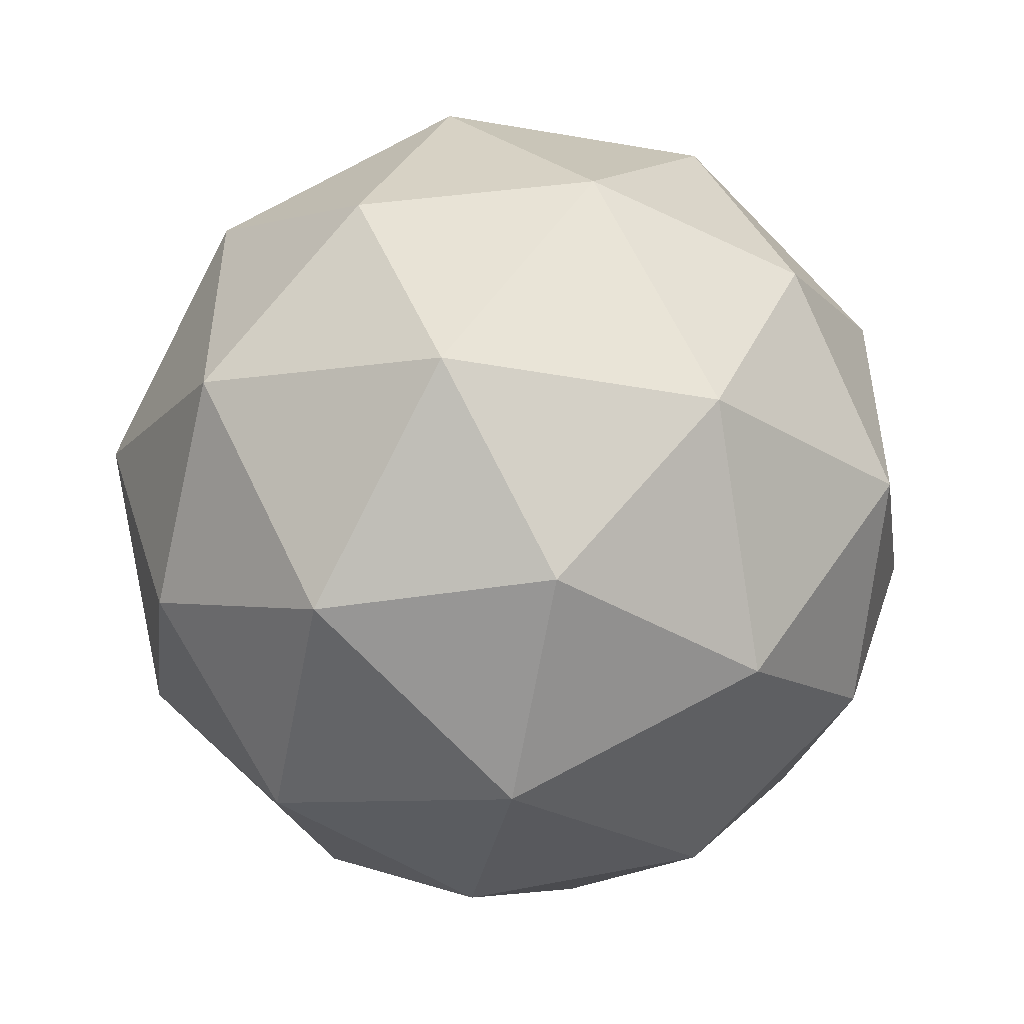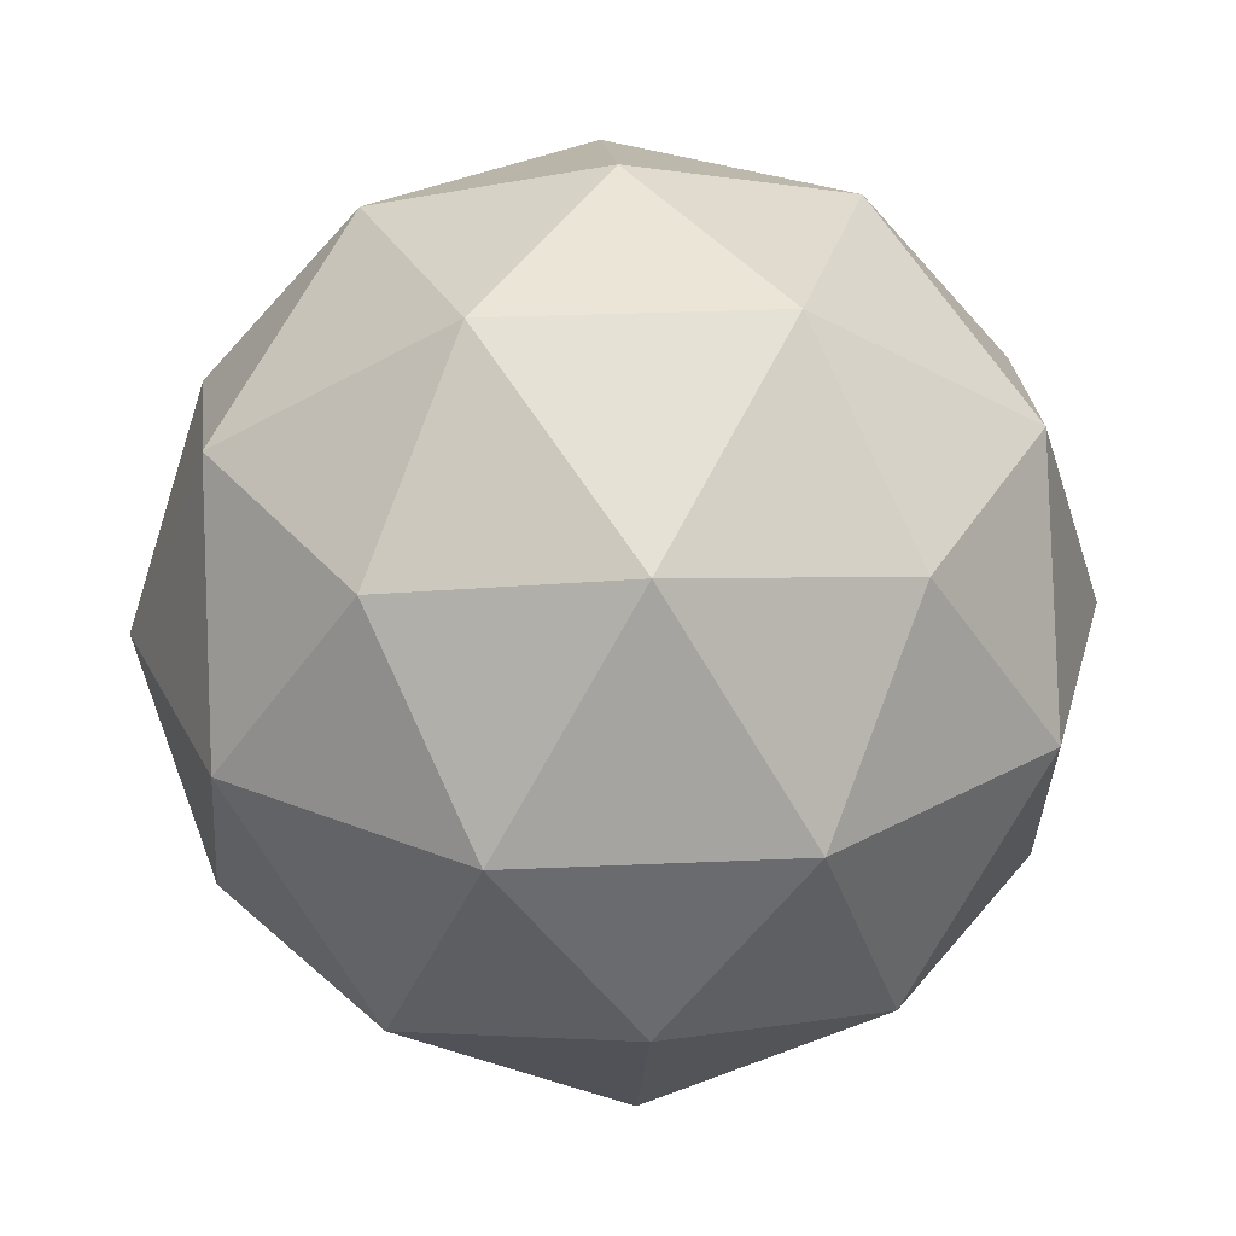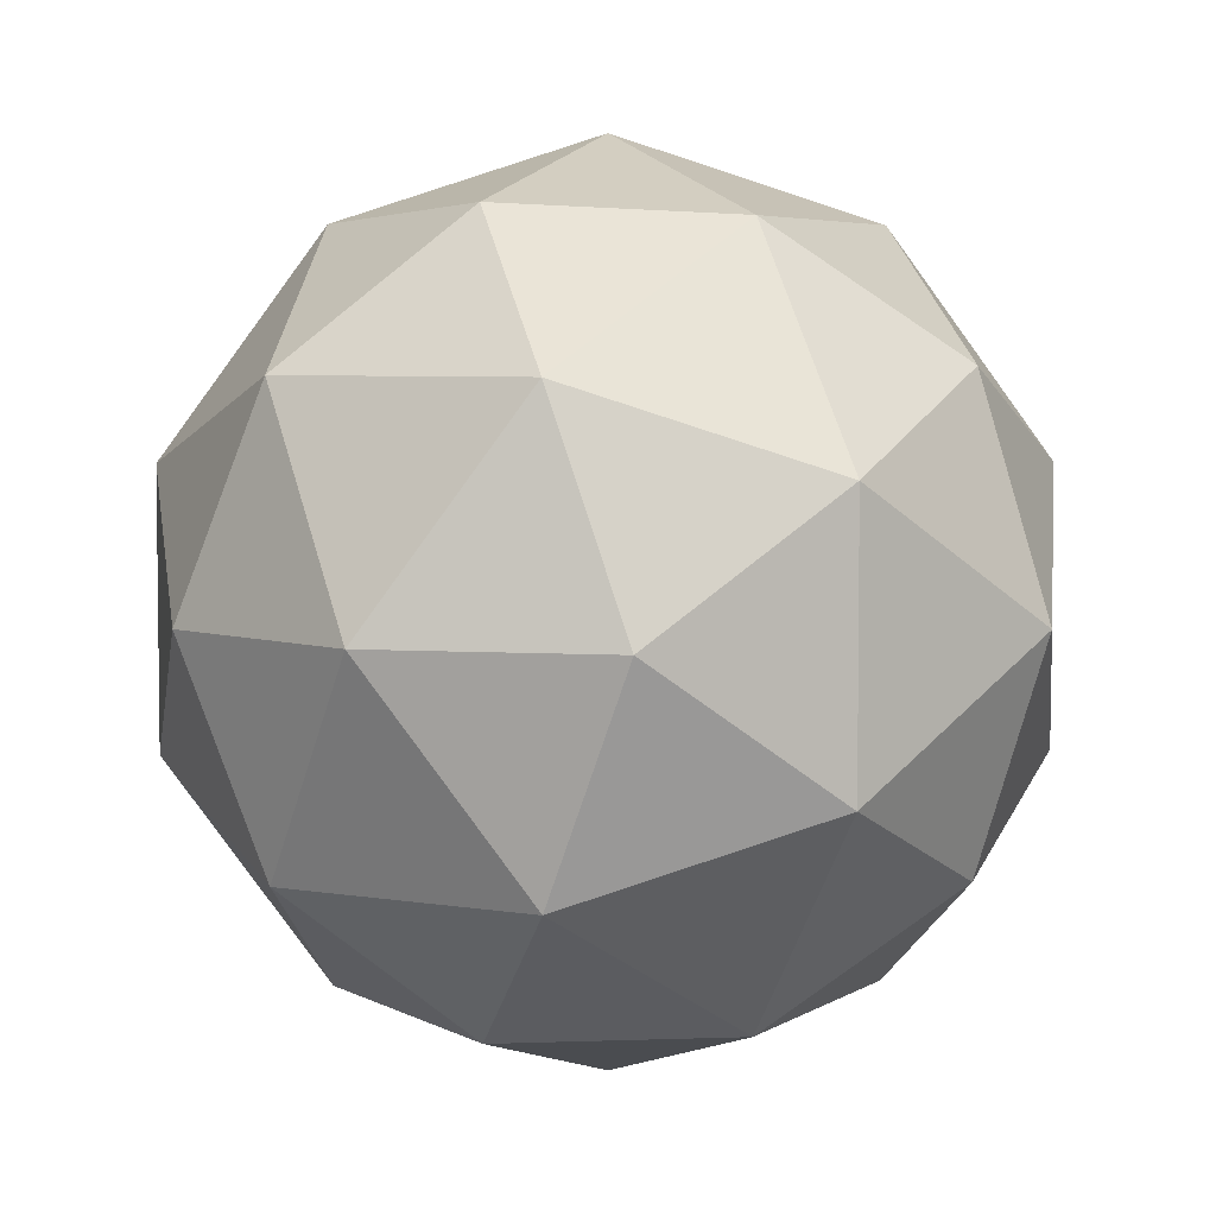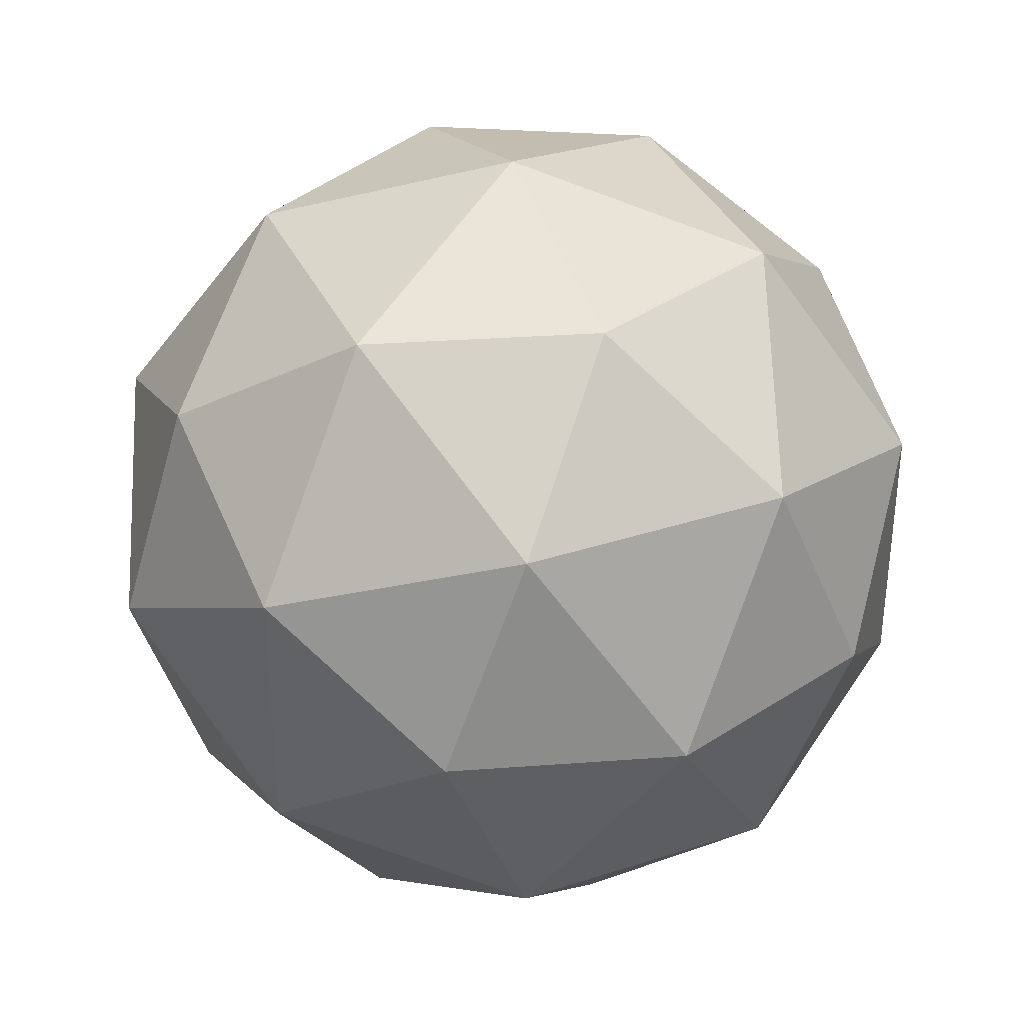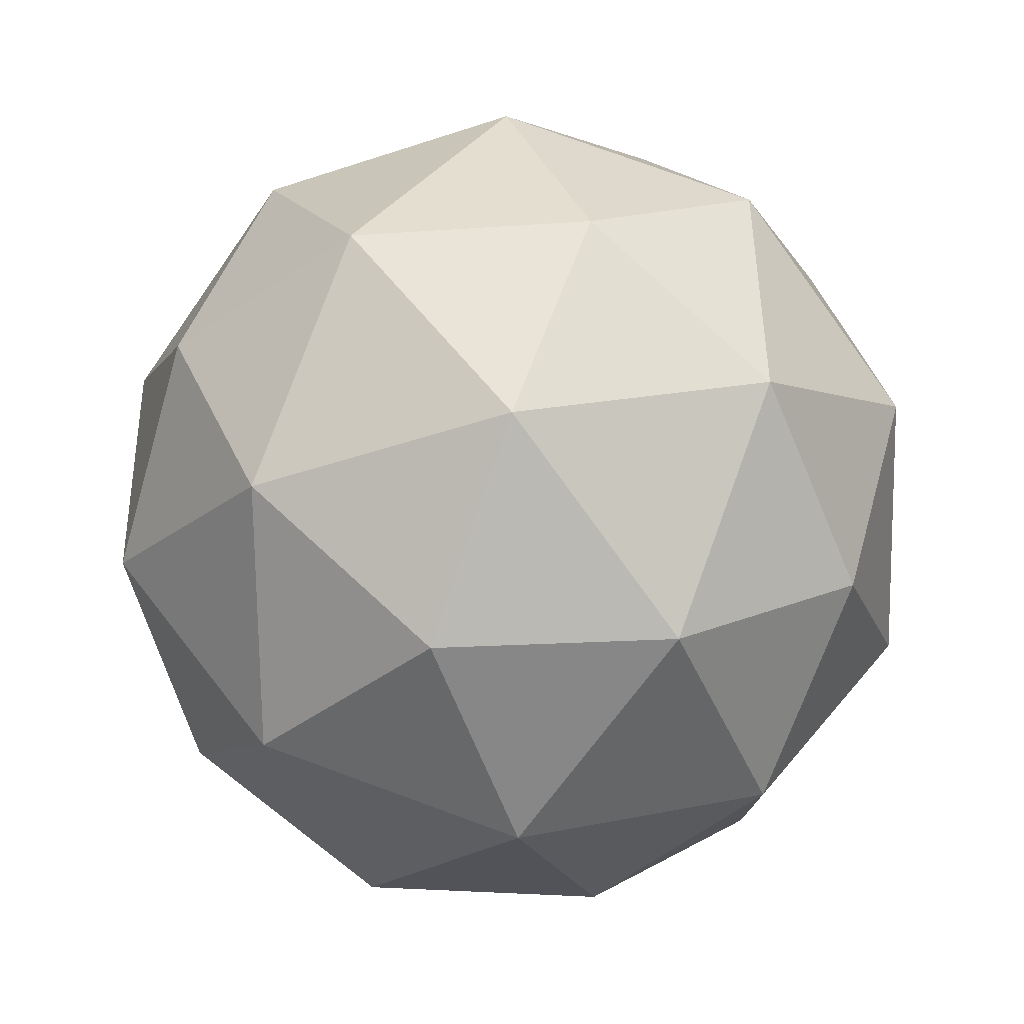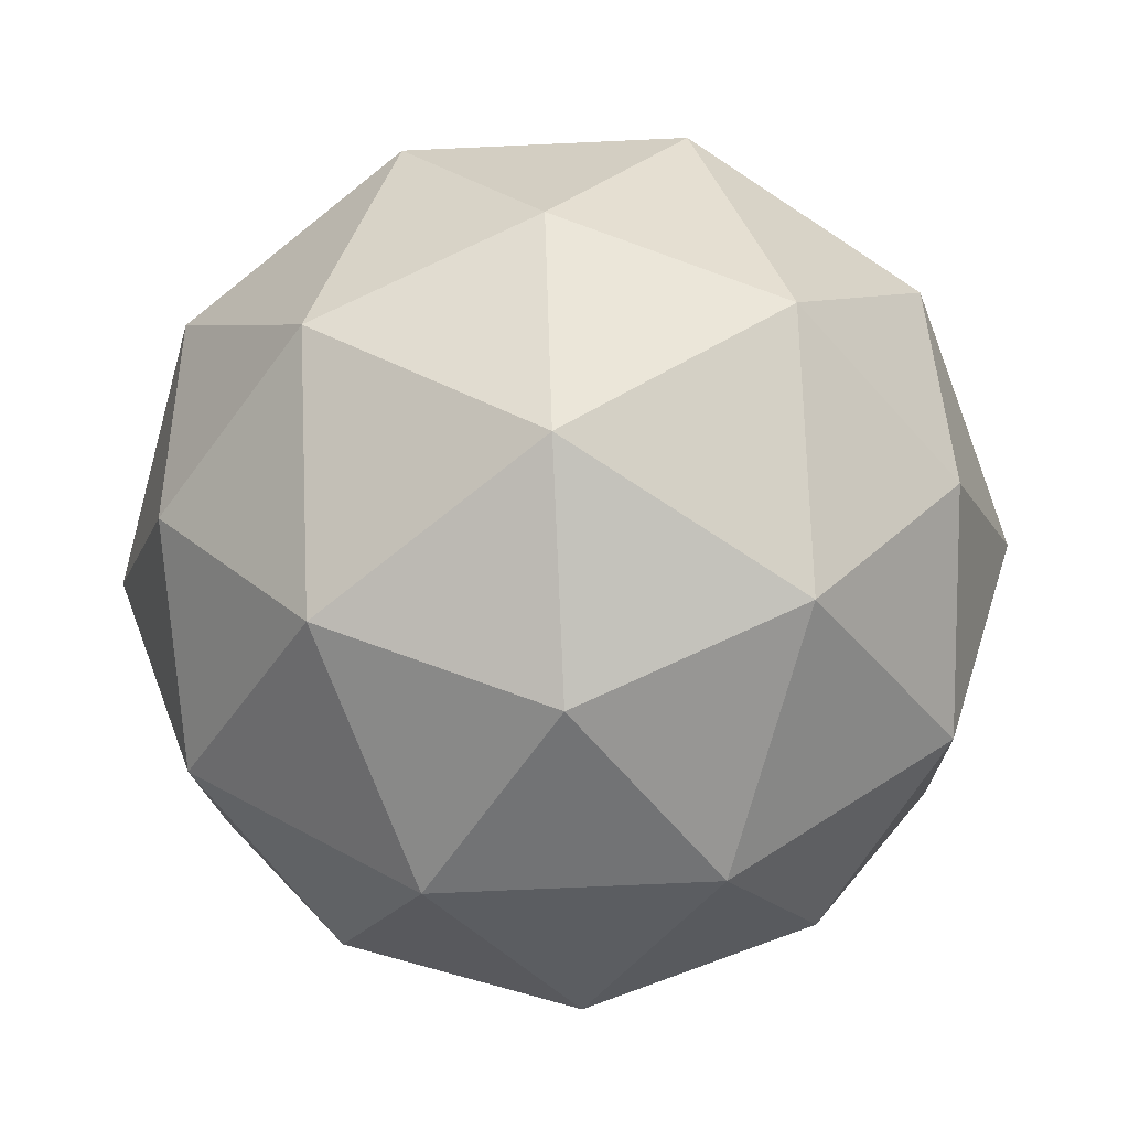
<metadata>
{"format":"obj","ext":"obj","renderer":"f3d","projection":"perspective","resolution":1024,"background":"white","views":[{"elev":-50.2,"azim":-159.0,"up":"+Y"},{"elev":27.8,"azim":-22.0,"up":"+Z"},{"elev":5.0,"azim":60.7,"up":"+Y"},{"elev":36.4,"azim":-171.3,"up":"+Y"},{"elev":77.6,"azim":-128.3,"up":"+Y"},{"elev":-73.2,"azim":-15.4,"up":"+Z"}]}
</metadata>
<code>
v 1.499e-05 0.0002044 0.9839
v 0.1624 0.5002 0.8505
v -0.4254 0.3091 0.8505
v -0.4253 -0.309 0.8506
v 0.1625 -0.4999 0.8507
v 0.5257 0.0002551 0.8506
v 0.88 0.0002853 0.4402
v 0.6882 -0.4999 0.5258
v 0.9511 -0.3089 0.0002509
v 0.951 0.3091 0.0001948
v 0.688 0.5002 0.5257
v 0.2718 0.837 0.4399
v 0.5876 0.809 3.519e-05
v -0.0001143 0.9999 -0.0001093
v -0.263 0.809 0.5255
v -0.7121 0.5172 0.4398
v -0.5878 0.8088 -0.0001852
v -0.951 0.3089 -0.0001452
v -0.8507 -8.318e-05 0.5256
v -0.712 -0.5174 0.4399
v -0.951 -0.309 -0.0001247
v -0.5877 -0.809 -7.67e-05
v -0.2629 -0.809 0.5257
v 0.272 -0.837 0.44
v 1.422e-05 -1 4.608e-06
v 0.5878 -0.809 0.0001172
v 0.712 0.5173 -0.4398
v 0.8508 -5.8e-06 -0.5255
v 0.4255 0.309 -0.8505
v 0.2628 0.8089 -0.5257
v 0.7121 -0.5174 -0.4398
v 0.2629 -0.809 -0.5256
v 0.4254 -0.3091 -0.8505
v -0.272 0.8368 -0.4401
v -0.1624 0.4999 -0.8506
v -0.6881 0.4998 -0.5258
v -0.88 -6.272e-05 -0.44
v -0.5257 -6.714e-05 -0.8506
v -0.6881 -0.5 -0.5257
v -0.2719 -0.837 -0.44
v -0.1624 -0.5001 -0.8506
v 8.165e-05 -5.576e-05 -0.9839
f 42 38 35
f 42 41 38
f 42 35 29
f 41 42 33
f 33 42 29
f 38 36 35
f 41 39 38
f 35 30 29
f 41 33 32
f 33 29 28
f 35 36 34
f 35 34 30
f 38 37 36
f 38 39 37
f 41 40 39
f 40 41 32
f 29 30 27
f 32 33 31
f 31 33 28
f 28 29 27
f 34 36 17
f 36 37 18
f 30 34 14
f 37 39 21
f 39 40 22
f 40 32 25
f 27 30 13
f 32 31 26
f 28 27 10
f 31 28 9
f 36 18 17
f 39 22 21
f 30 14 13
f 32 26 25
f 28 10 9
f 34 17 14
f 37 21 18
f 40 25 22
f 27 13 10
f 26 31 9
f 17 18 16
f 21 22 20
f 13 14 12
f 25 26 24
f 9 10 7
f 17 15 14
f 21 19 18
f 25 23 22
f 13 11 10
f 26 9 8
f 17 16 15
f 18 19 16
f 14 15 12
f 21 20 19
f 22 23 20
f 13 12 11
f 25 24 23
f 24 26 8
f 10 11 7
f 8 9 7
f 15 16 3
f 12 15 2
f 16 19 3
f 11 12 2
f 19 20 4
f 20 23 4
f 23 24 5
f 7 11 6
f 24 8 5
f 8 7 6
f 15 3 2
f 19 4 3
f 6 11 2
f 23 5 4
f 8 6 5
f 2 3 1
f 6 2 1
f 3 4 1
f 4 5 1
f 5 6 1

</code>
